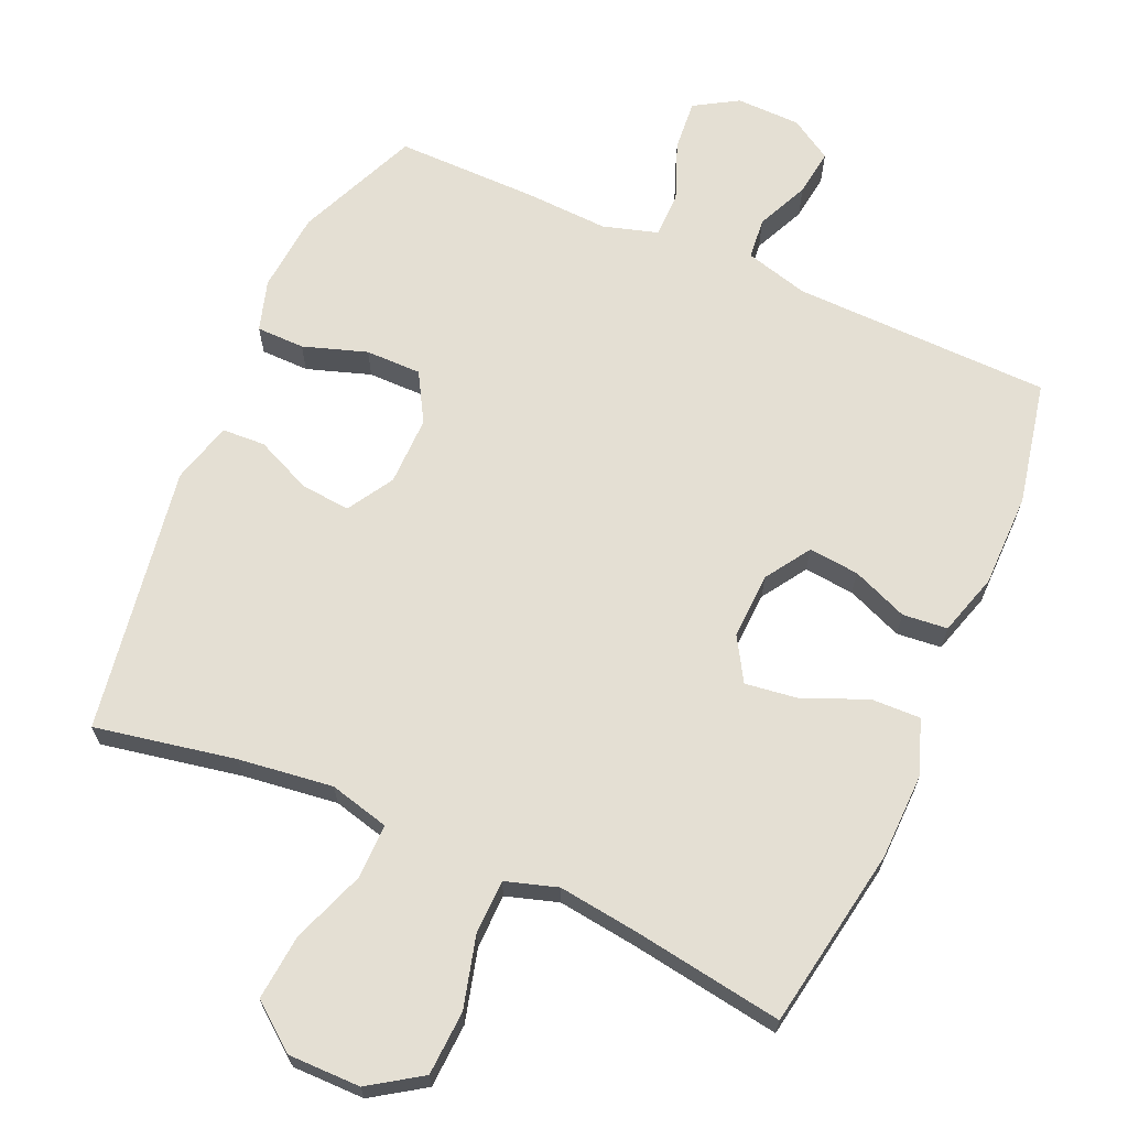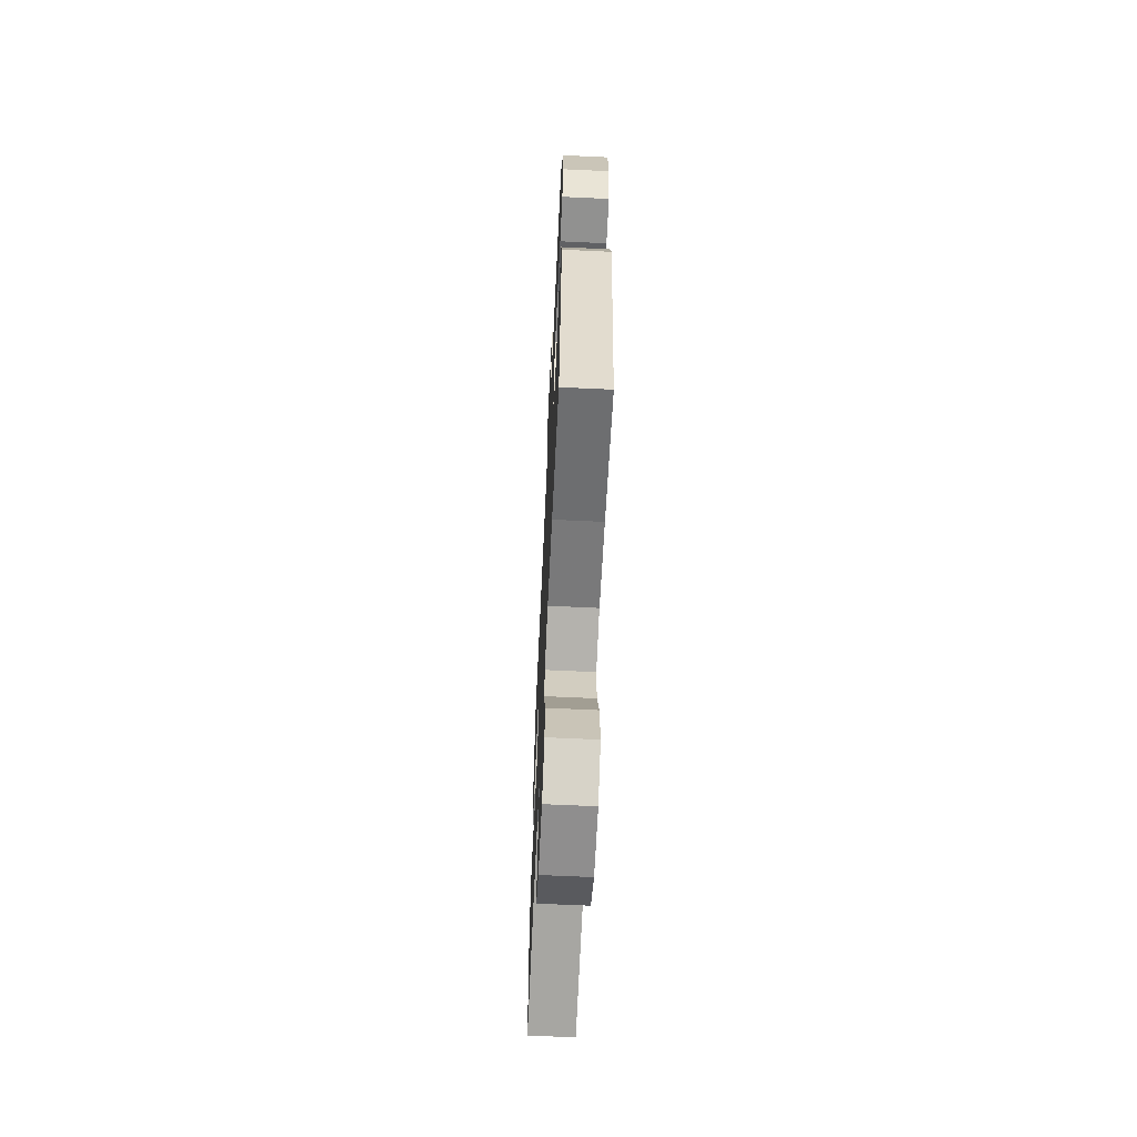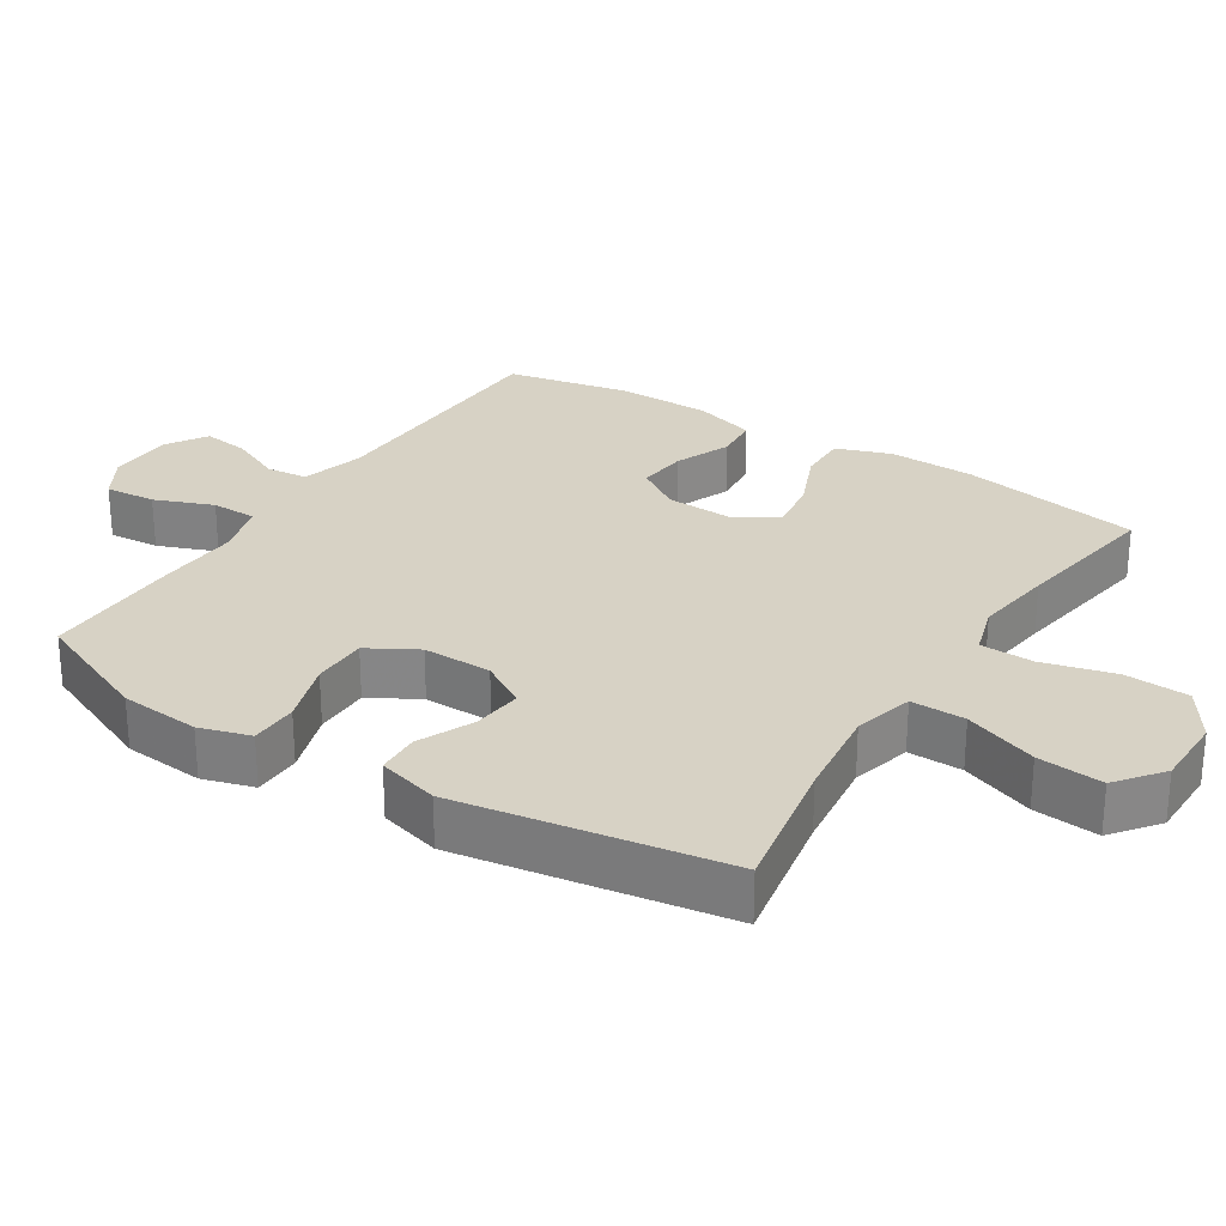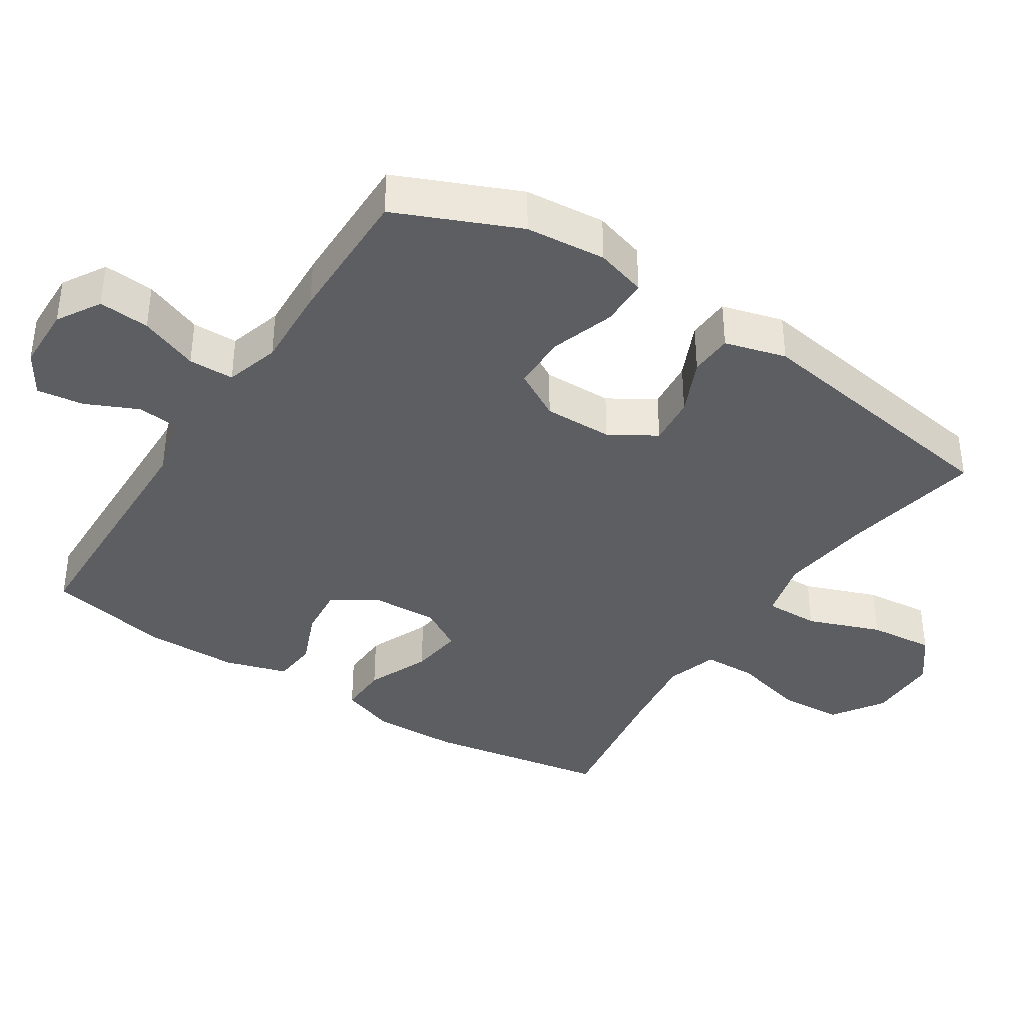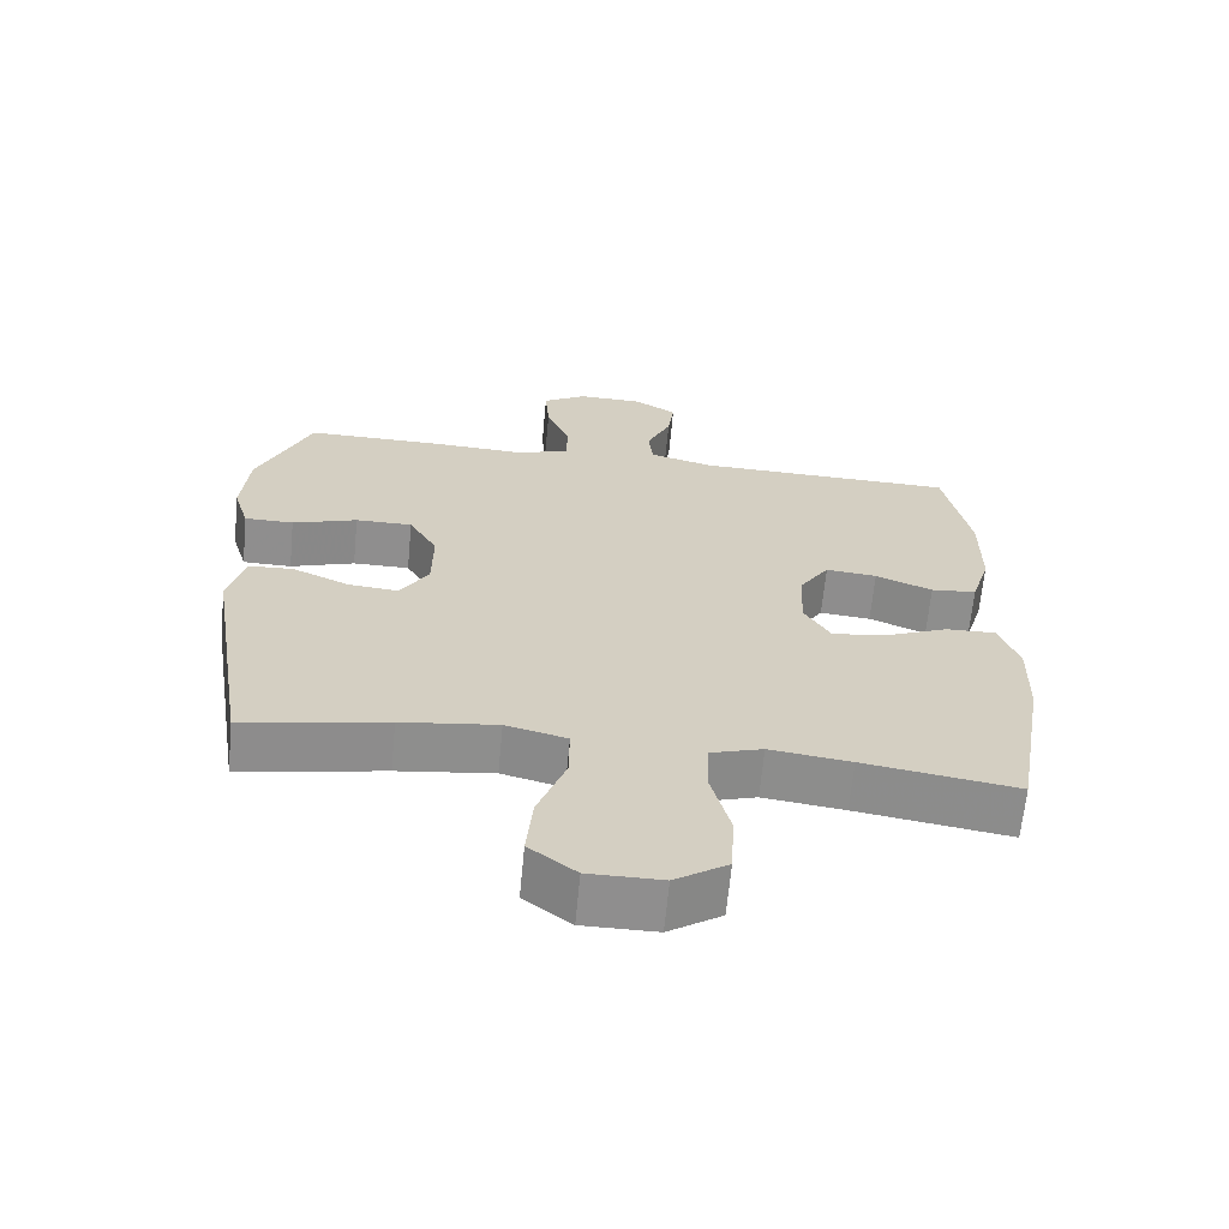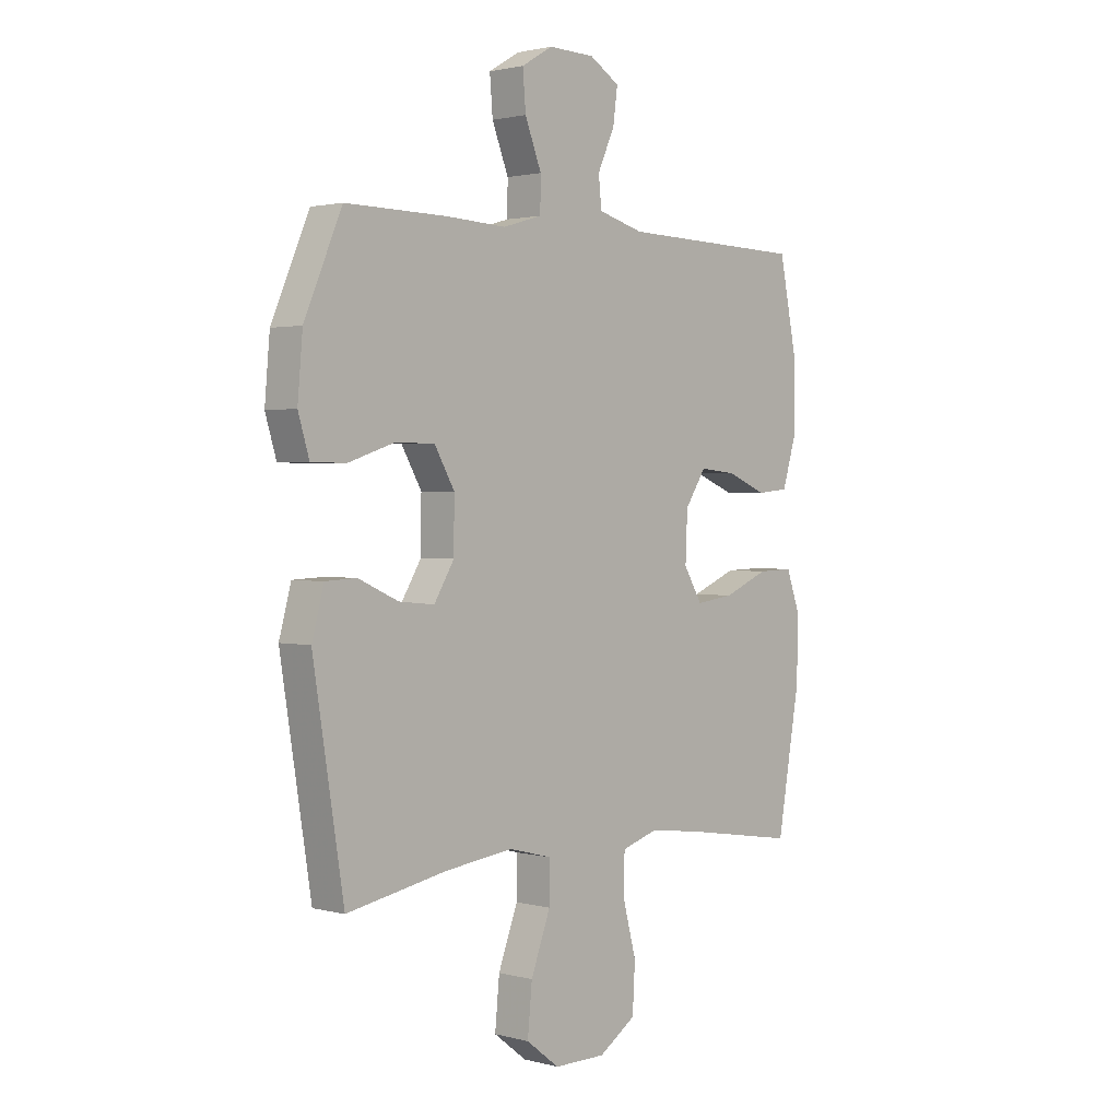
<metadata>
{"format":"obj","ext":"obj","renderer":"f3d","projection":"perspective","resolution":1024,"background":"white","views":[{"elev":66.6,"azim":-156.3,"up":"+Y"},{"elev":-65.0,"azim":87.3,"up":"+Z"},{"elev":27.4,"azim":122.6,"up":"+Y"},{"elev":-38.2,"azim":57.1,"up":"+Y"},{"elev":-65.0,"azim":174.6,"up":"+Z"},{"elev":1.7,"azim":133.0,"up":"+Z"}]}
</metadata>
<code>
v -0.5 0.07 -0.5
v -0.545 0.07 -0.24
v -0.548 0.07 -0.116
v -0.52 0.07 -0.038
v -0.449 0.07 -0.04
v -0.359 0.07 -0.078
v -0.283 0.07 -0.088
v -0.246 0.07 -0.026
v -0.25 0.07 0.069
v -0.292 0.07 0.133
v -0.364 0.07 0.126
v -0.444 0.07 0.093
v -0.508 0.07 0.099
v -0.535 0.07 0.188
v -0.536 0.07 0.323
v -0.5 0.07 0.5
v -0.131 0.07 0.509
v -0.04 0.07 0.534
v -0.034 0.07 0.593
v -0.068 0.07 0.668
v -0.077 0.07 0.735
v -0.017 0.07 0.772
v 0.075 0.07 0.774
v 0.137 0.07 0.737
v 0.131 0.07 0.664
v 0.098 0.07 0.58
v 0.099 0.07 0.515
v 0.177 0.07 0.492
v 0.297 0.07 0.498
v 0.5 0.07 0.5
v 0.575 0.07 0.325
v 0.585 0.07 0.21
v 0.563 0.07 0.137
v 0.494 0.07 0.136
v 0.403 0.07 0.166
v 0.323 0.07 0.166
v 0.283 0.07 0.096
v 0.284 0.07 -0.003
v 0.324 0.07 -0.069
v 0.395 0.07 -0.062
v 0.475 0.07 -0.026
v 0.537 0.07 -0.029
v 0.561 0.07 -0.117
v 0.5 0.07 -0.5
v 0.299 0.07 -0.462
v 0.164 0.07 -0.445
v 0.078 0.07 -0.467
v 0.079 0.07 -0.545
v 0.118 0.07 -0.65
v 0.127 0.07 -0.744
v 0.061 0.07 -0.795
v -0.042 0.07 -0.795
v -0.116 0.07 -0.746
v -0.121 0.07 -0.654
v -0.094 0.07 -0.551
v -0.096 0.07 -0.474
v -0.17 0.07 -0.451
v -0.284 0.07 -0.466
v -0.5 0 -0.5
v -0.545 0 -0.24
v -0.548 0 -0.116
v -0.52 0 -0.038
v -0.449 0 -0.04
v -0.359 0 -0.078
v -0.283 0 -0.088
v -0.246 0 -0.026
v -0.25 0 0.069
v -0.292 0 0.133
v -0.364 0 0.126
v -0.444 0 0.093
v -0.508 0 0.099
v -0.535 0 0.188
v -0.536 0 0.323
v -0.5 0 0.5
v -0.131 0 0.509
v -0.04 0 0.534
v -0.034 0 0.593
v -0.068 0 0.668
v -0.077 0 0.735
v -0.017 0 0.772
v 0.075 0 0.774
v 0.137 0 0.737
v 0.131 0 0.664
v 0.098 0 0.58
v 0.099 0 0.515
v 0.177 0 0.492
v 0.297 0 0.498
v 0.5 0 0.5
v 0.575 0 0.325
v 0.585 0 0.21
v 0.563 0 0.137
v 0.494 0 0.136
v 0.403 0 0.166
v 0.323 0 0.166
v 0.283 0 0.096
v 0.284 0 -0.003
v 0.324 0 -0.069
v 0.395 0 -0.062
v 0.475 0 -0.026
v 0.537 0 -0.029
v 0.561 0 -0.117
v 0.5 0 -0.5
v 0.299 0 -0.462
v 0.164 0 -0.445
v 0.078 0 -0.467
v 0.079 0 -0.545
v 0.118 0 -0.65
v 0.127 0 -0.744
v 0.061 0 -0.795
v -0.042 0 -0.795
v -0.116 0 -0.746
v -0.121 0 -0.654
v -0.094 0 -0.551
v -0.096 0 -0.474
v -0.17 0 -0.451
v -0.284 0 -0.466
f 53 54 55
f 52 53 55
f 51 52 55
f 50 51 55
f 49 50 55
f 48 49 55
f 47 48 55 56
f 46 47 56 57
f 43 44 45
f 42 43 45
f 41 42 45
f 40 41 45
f 39 40 45 46
f 38 39 46 57
f 33 34 35
f 32 33 35
f 31 32 35
f 30 31 35
f 29 30 35
f 28 29 35
f 27 28 35 36
f 24 25 26
f 23 24 26
f 22 23 26
f 21 22 26
f 20 21 26
f 19 20 26
f 18 19 26 27
f 27 36 37
f 18 27 37
f 17 18 37
f 15 16 17
f 14 15 17
f 13 14 17
f 12 13 17
f 11 12 17
f 4 5 6
f 3 4 6
f 2 3 6
f 1 2 6
f 58 1 6
f 58 6 7
f 57 58 7 8
f 38 57 8 9
f 37 38 9 10
f 17 37 10
f 10 11 17
f 113 112 111
f 113 111 110
f 113 110 109
f 113 109 108
f 113 108 107
f 113 107 106
f 114 113 106 105
f 115 114 105 104
f 103 102 101
f 103 101 100
f 103 100 99
f 103 99 98
f 104 103 98 97
f 115 104 97 96
f 93 92 91
f 93 91 90
f 93 90 89
f 93 89 88
f 93 88 87
f 93 87 86
f 94 93 86 85
f 84 83 82
f 84 82 81
f 84 81 80
f 84 80 79
f 84 79 78
f 84 78 77
f 85 84 77 76
f 95 94 85
f 95 85 76
f 95 76 75
f 75 74 73
f 75 73 72
f 75 72 71
f 75 71 70
f 75 70 69
f 64 63 62
f 64 62 61
f 64 61 60
f 64 60 59
f 64 59 116
f 65 64 116
f 66 65 116 115
f 67 66 115 96
f 68 67 96 95
f 68 95 75
f 75 69 68
f 1 59 60 2
f 2 60 61 3
f 3 61 62 4
f 4 62 63 5
f 5 63 64 6
f 6 64 65 7
f 7 65 66 8
f 8 66 67 9
f 9 67 68 10
f 10 68 69 11
f 11 69 70 12
f 12 70 71 13
f 13 71 72 14
f 14 72 73 15
f 15 73 74 16
f 16 74 75 17
f 17 75 76 18
f 18 76 77 19
f 19 77 78 20
f 20 78 79 21
f 21 79 80 22
f 22 80 81 23
f 23 81 82 24
f 24 82 83 25
f 25 83 84 26
f 26 84 85 27
f 27 85 86 28
f 28 86 87 29
f 29 87 88 30
f 30 88 89 31
f 31 89 90 32
f 32 90 91 33
f 33 91 92 34
f 34 92 93 35
f 35 93 94 36
f 36 94 95 37
f 37 95 96 38
f 38 96 97 39
f 39 97 98 40
f 40 98 99 41
f 41 99 100 42
f 42 100 101 43
f 43 101 102 44
f 44 102 103 45
f 45 103 104 46
f 46 104 105 47
f 47 105 106 48
f 48 106 107 49
f 49 107 108 50
f 50 108 109 51
f 51 109 110 52
f 52 110 111 53
f 53 111 112 54
f 54 112 113 55
f 55 113 114 56
f 56 114 115 57
f 57 115 116 58
f 58 116 59 1

</code>
